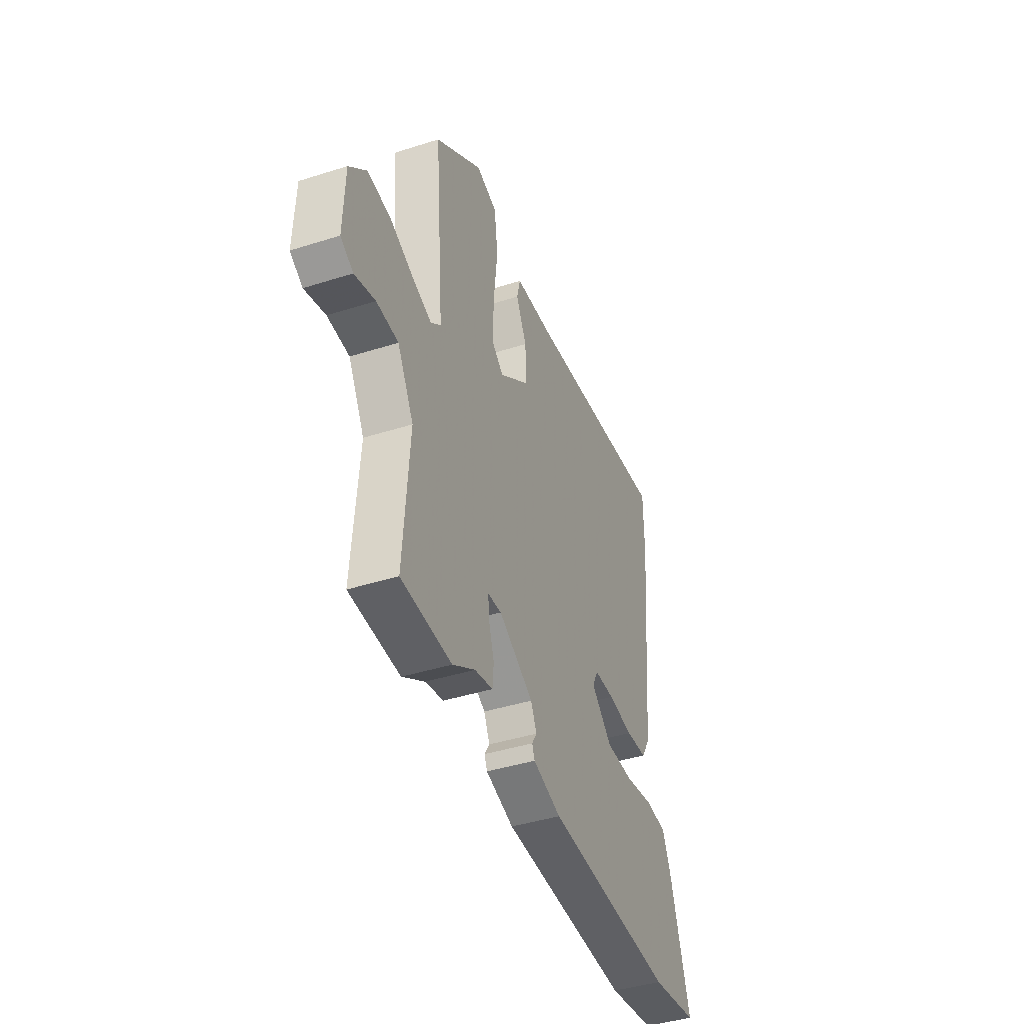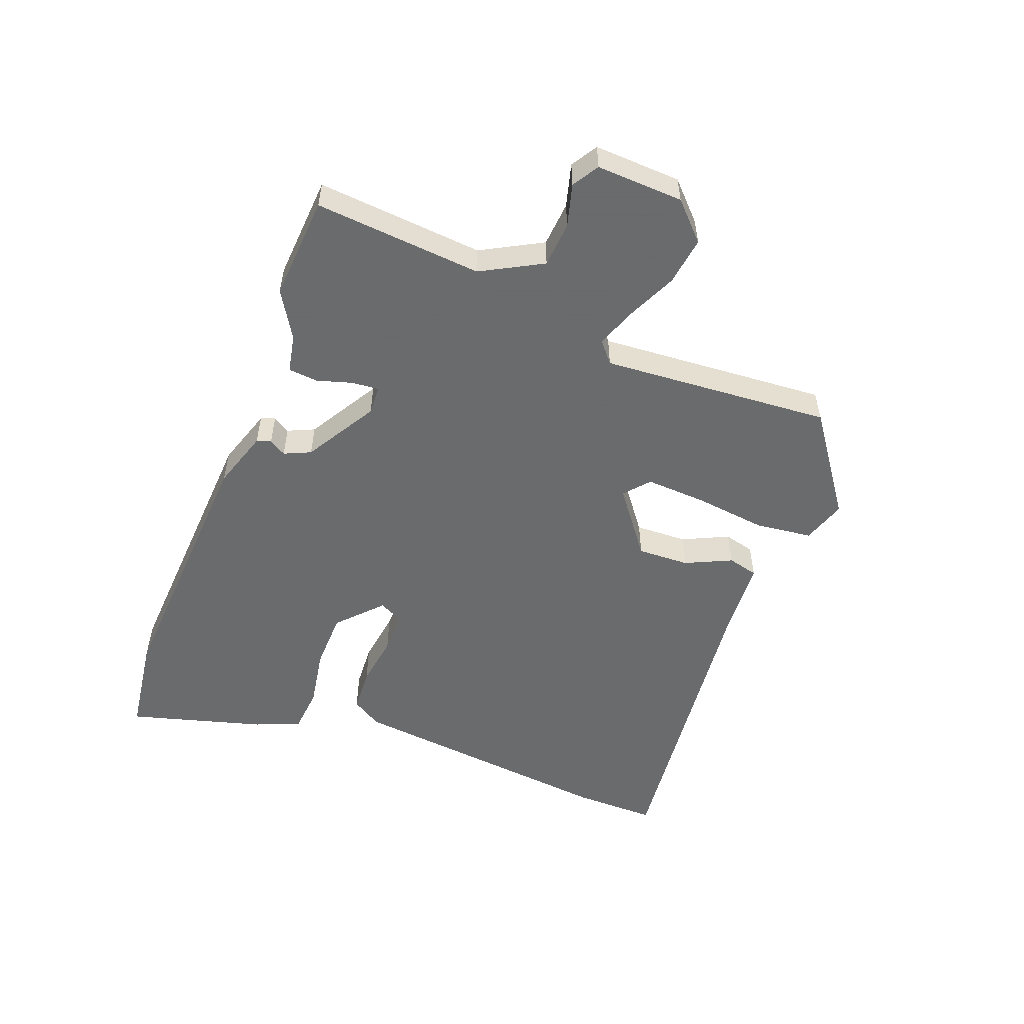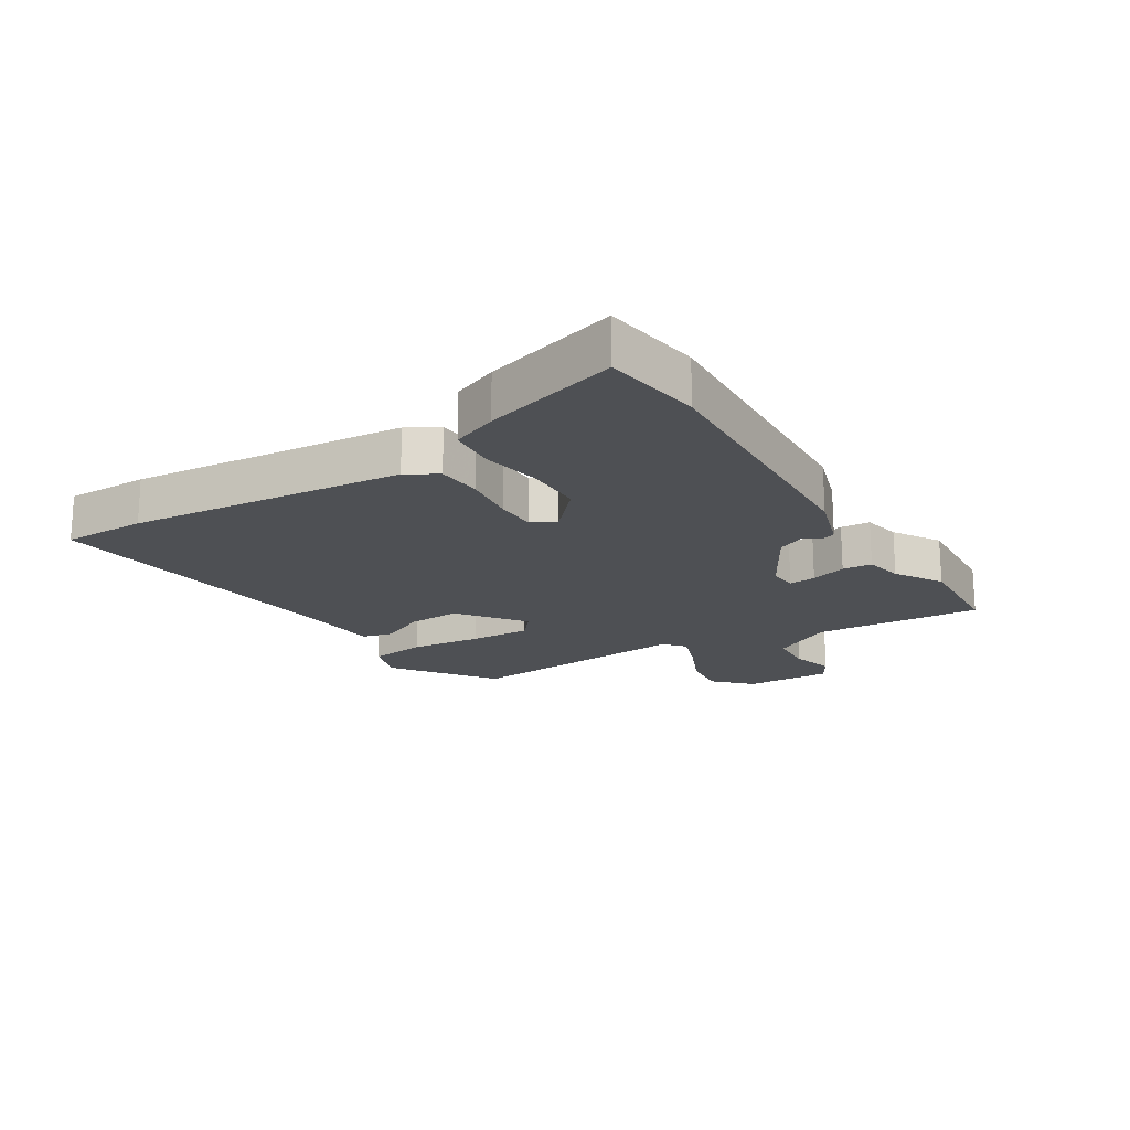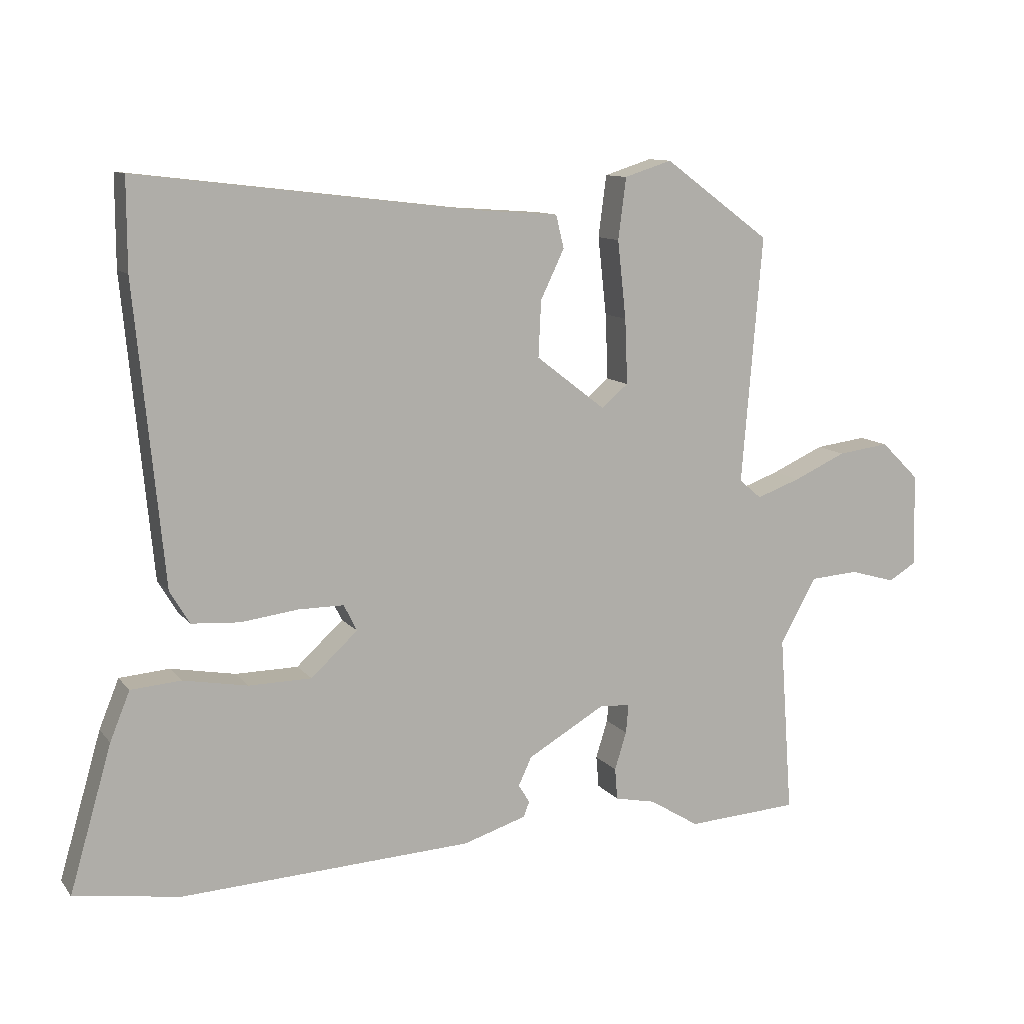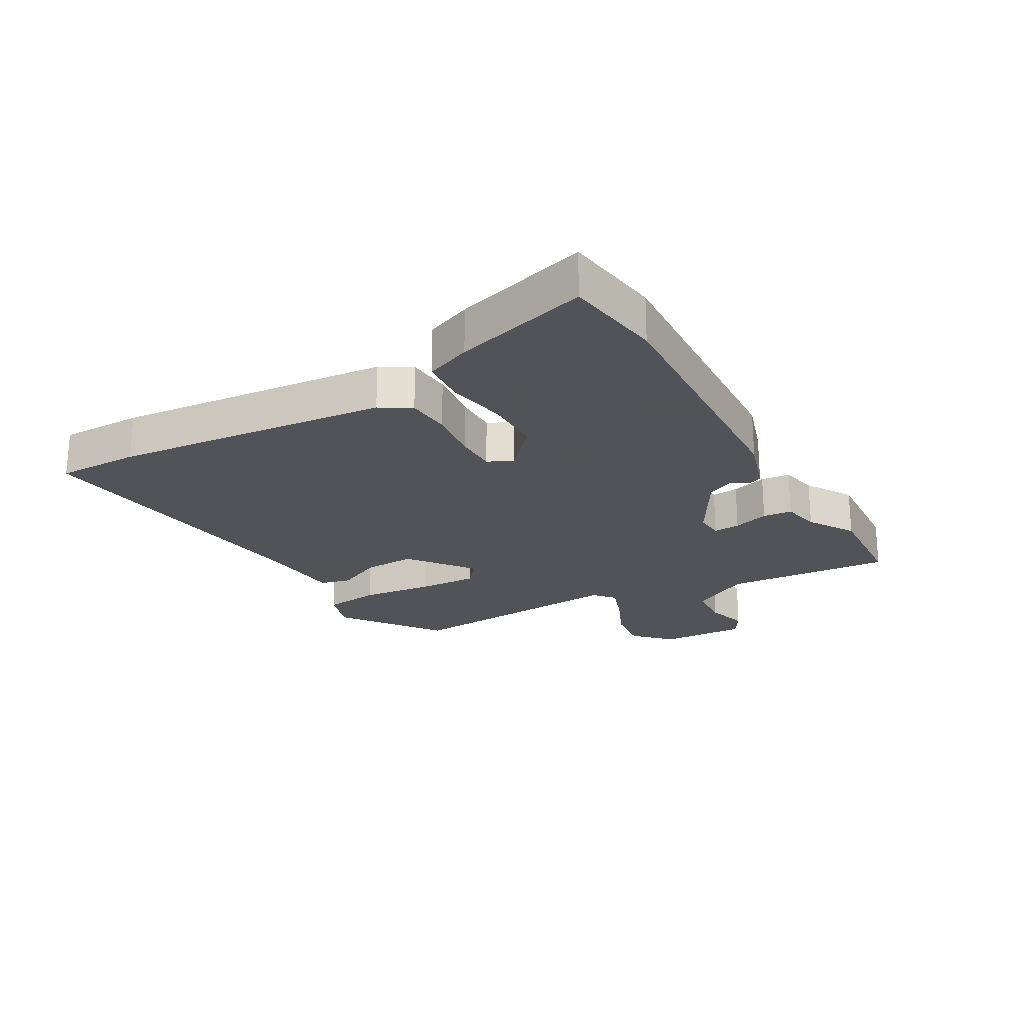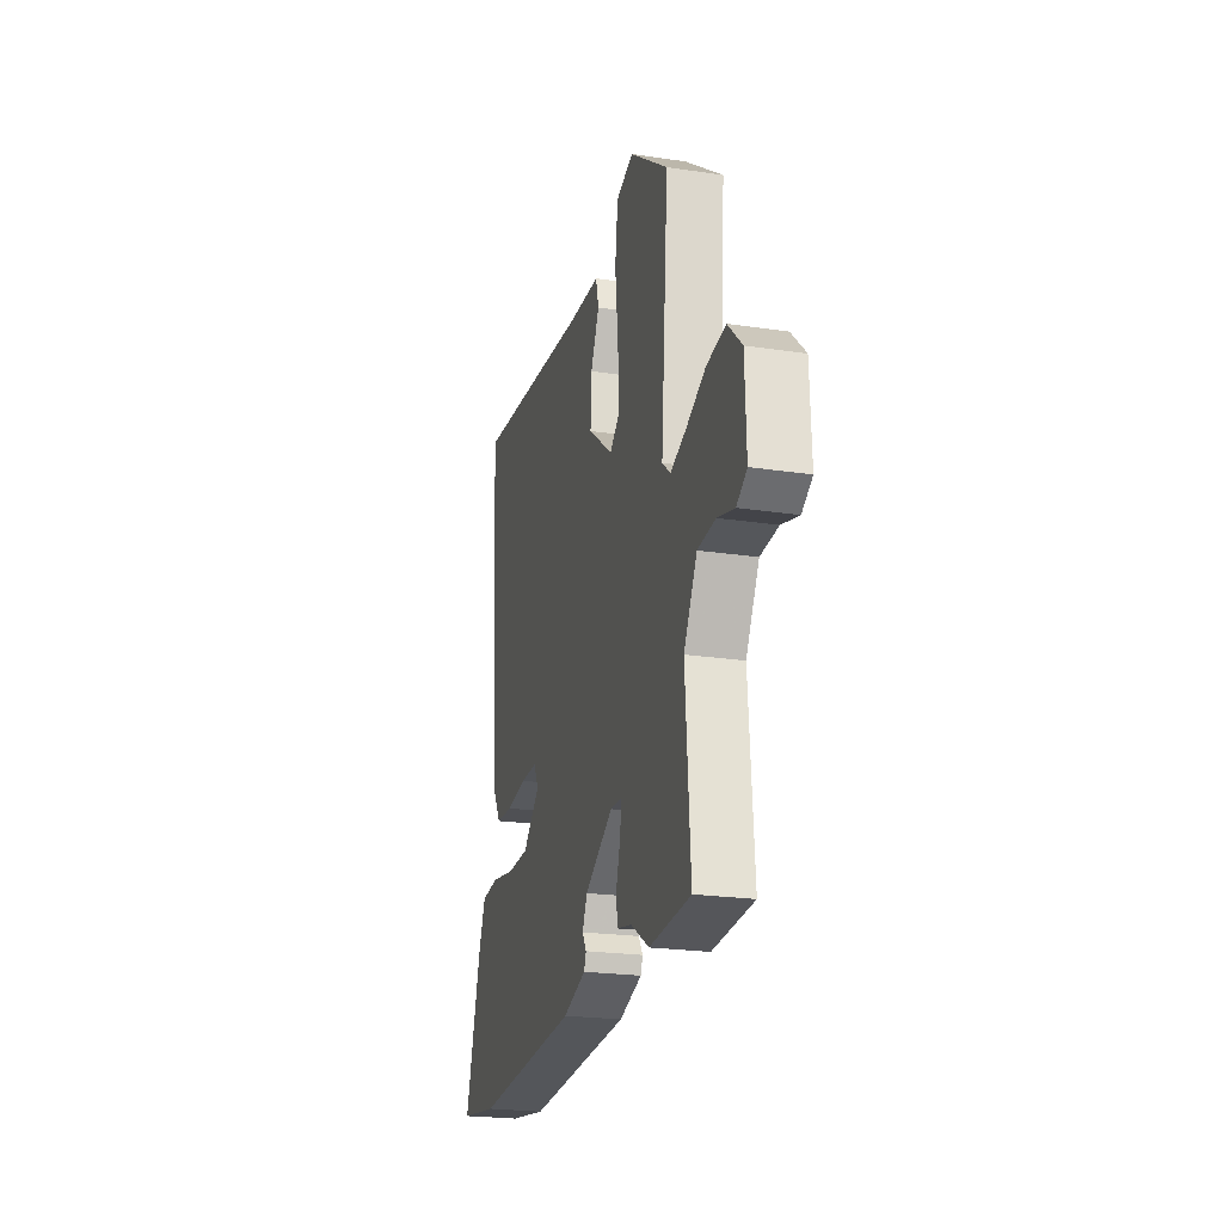
<metadata>
{"format":"obj","ext":"obj","renderer":"f3d","projection":"perspective","resolution":1024,"background":"white","views":[{"elev":-42.0,"azim":-69.1,"up":"+Z"},{"elev":-53.2,"azim":-111.5,"up":"+Y"},{"elev":-18.8,"azim":121.9,"up":"+Y"},{"elev":11.0,"azim":157.4,"up":"+Z"},{"elev":-22.5,"azim":119.6,"up":"+Y"},{"elev":-22.9,"azim":-104.3,"up":"+Z"}]}
</metadata>
<code>
v 0.612 0.07 -0.483
v 0.45 0.07 -0.507
v 0.008 0.07 -0.486
v -0.088 0.07 -0.456
v -0.097 0.07 -0.433
v -0.08 0.07 -0.405
v -0.1 0.07 -0.362
v -0.218 0.07 -0.294
v -0.265 0.07 -0.297
v -0.261 0.07 -0.341
v -0.243 0.07 -0.399
v -0.247 0.07 -0.447
v -0.309 0.07 -0.46
v -0.385 0.07 -0.507
v -0.556 0.07 -0.497
v -0.536 0.07 -0.223
v -0.591 0.07 -0.124
v -0.665 0.07 -0.119
v -0.735 0.07 -0.139
v -0.778 0.07 -0.113
v -0.773 0.07 0.029
v -0.715 0.07 0.086
v -0.636 0.07 0.076
v -0.556 0.07 0.04
v -0.489 0.07 0.016
v -0.455 0.07 0.045
v -0.486 0.07 0.421
v -0.324 0.07 0.54
v -0.252 0.07 0.517
v -0.24 0.07 0.424
v -0.253 0.07 0.306
v -0.257 0.07 0.207
v -0.216 0.07 0.173
v -0.111 0.07 0.254
v -0.115 0.07 0.339
v -0.151 0.07 0.414
v -0.139 0.07 0.464
v -0.004 0.07 0.474
v 0.5 0.07 0.534
v 0.5 0.07 0.398
v 0.457 0.07 -0.051
v 0.427 0.07 -0.101
v 0.354 0.07 -0.106
v 0.267 0.07 -0.095
v 0.198 0.07 -0.095
v 0.178 0.07 -0.135
v 0.249 0.07 -0.2
v 0.344 0.07 -0.201
v 0.442 0.07 -0.183
v 0.518 0.07 -0.189
v 0.548 0.07 -0.263
v 0.612 0 -0.483
v 0.45 0 -0.507
v 0.008 0 -0.486
v -0.088 0 -0.456
v -0.097 0 -0.433
v -0.08 0 -0.405
v -0.1 0 -0.362
v -0.218 0 -0.294
v -0.265 0 -0.297
v -0.261 0 -0.341
v -0.243 0 -0.399
v -0.247 0 -0.447
v -0.309 0 -0.46
v -0.385 0 -0.507
v -0.556 0 -0.497
v -0.536 0 -0.223
v -0.591 0 -0.124
v -0.665 0 -0.119
v -0.735 0 -0.139
v -0.778 0 -0.113
v -0.773 0 0.029
v -0.715 0 0.086
v -0.636 0 0.076
v -0.556 0 0.04
v -0.489 0 0.016
v -0.455 0 0.045
v -0.486 0 0.421
v -0.324 0 0.54
v -0.252 0 0.517
v -0.24 0 0.424
v -0.253 0 0.306
v -0.257 0 0.207
v -0.216 0 0.173
v -0.111 0 0.254
v -0.115 0 0.339
v -0.151 0 0.414
v -0.139 0 0.464
v -0.004 0 0.474
v 0.5 0 0.534
v 0.5 0 0.398
v 0.457 0 -0.051
v 0.427 0 -0.101
v 0.354 0 -0.106
v 0.267 0 -0.095
v 0.198 0 -0.095
v 0.178 0 -0.135
v 0.249 0 -0.2
v 0.344 0 -0.201
v 0.442 0 -0.183
v 0.518 0 -0.189
v 0.548 0 -0.263
f 48 49 50 51
f 47 48 51 1
f 41 42 43 44
f 41 44 45
f 38 39 40 41
f 38 41 45
f 35 36 37 38
f 34 35 38 45
f 33 34 45 46
f 28 29 30 31
f 26 27 28 31
f 26 31 32
f 25 26 32 33
f 21 22 23 24
f 21 24 25
f 18 19 20 21
f 17 18 21 25
f 16 17 25 33
f 13 14 15 16
f 10 11 12 13
f 9 10 13 16
f 8 9 16 33
f 3 4 5 6
f 3 6 7
f 47 1 2 3
f 47 3 7
f 33 46 47
f 7 8 33 47
f 102 101 100 99
f 52 102 99 98
f 95 94 93 92
f 96 95 92
f 92 91 90 89
f 96 92 89
f 89 88 87 86
f 96 89 86 85
f 97 96 85 84
f 82 81 80 79
f 82 79 78 77
f 83 82 77
f 84 83 77 76
f 75 74 73 72
f 76 75 72
f 72 71 70 69
f 76 72 69 68
f 84 76 68 67
f 67 66 65 64
f 64 63 62 61
f 67 64 61 60
f 84 67 60 59
f 57 56 55 54
f 58 57 54
f 54 53 52 98
f 58 54 98
f 98 97 84
f 98 84 59 58
f 1 52 53 2
f 2 53 54 3
f 3 54 55 4
f 4 55 56 5
f 5 56 57 6
f 6 57 58 7
f 7 58 59 8
f 8 59 60 9
f 9 60 61 10
f 10 61 62 11
f 11 62 63 12
f 12 63 64 13
f 13 64 65 14
f 14 65 66 15
f 15 66 67 16
f 16 67 68 17
f 17 68 69 18
f 18 69 70 19
f 19 70 71 20
f 20 71 72 21
f 21 72 73 22
f 22 73 74 23
f 23 74 75 24
f 24 75 76 25
f 25 76 77 26
f 26 77 78 27
f 27 78 79 28
f 28 79 80 29
f 29 80 81 30
f 30 81 82 31
f 31 82 83 32
f 32 83 84 33
f 33 84 85 34
f 34 85 86 35
f 35 86 87 36
f 36 87 88 37
f 37 88 89 38
f 38 89 90 39
f 39 90 91 40
f 40 91 92 41
f 41 92 93 42
f 42 93 94 43
f 43 94 95 44
f 44 95 96 45
f 45 96 97 46
f 46 97 98 47
f 47 98 99 48
f 48 99 100 49
f 49 100 101 50
f 50 101 102 51
f 51 102 52 1

</code>
